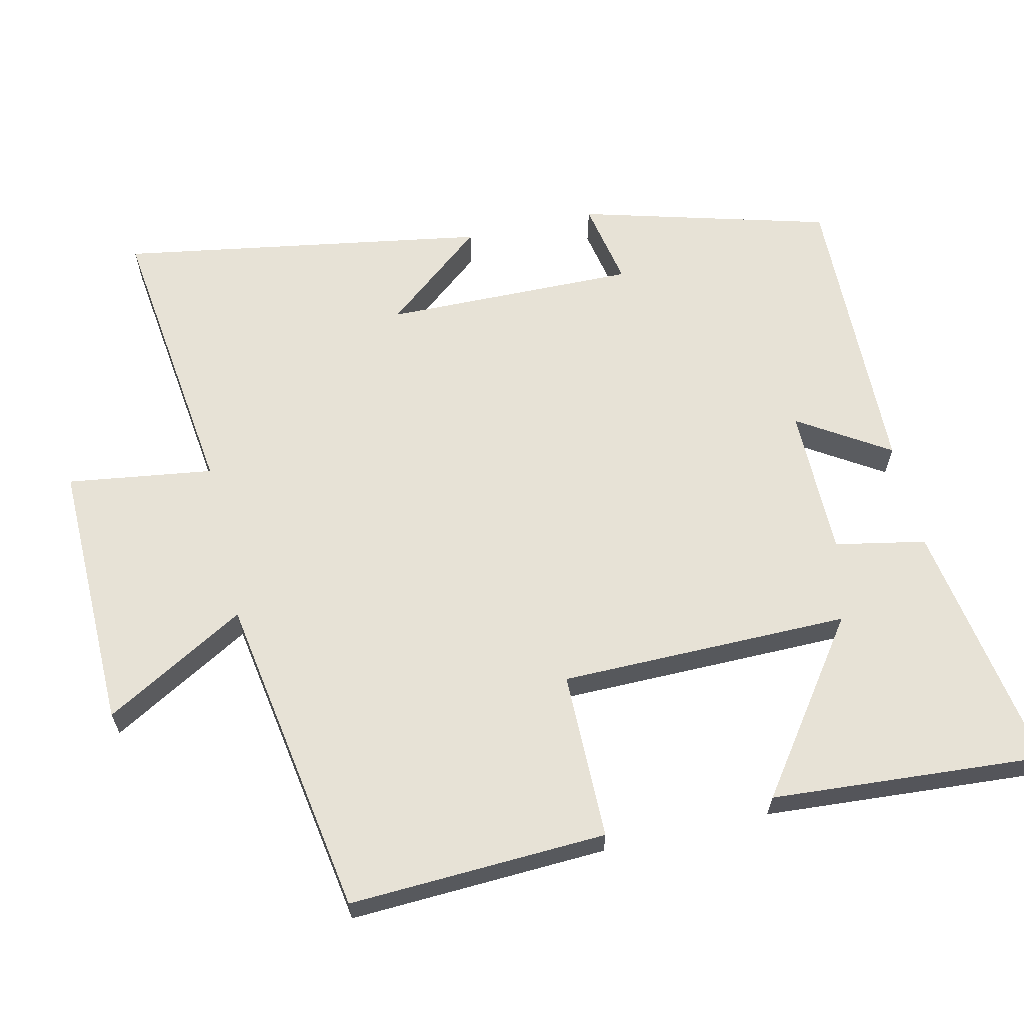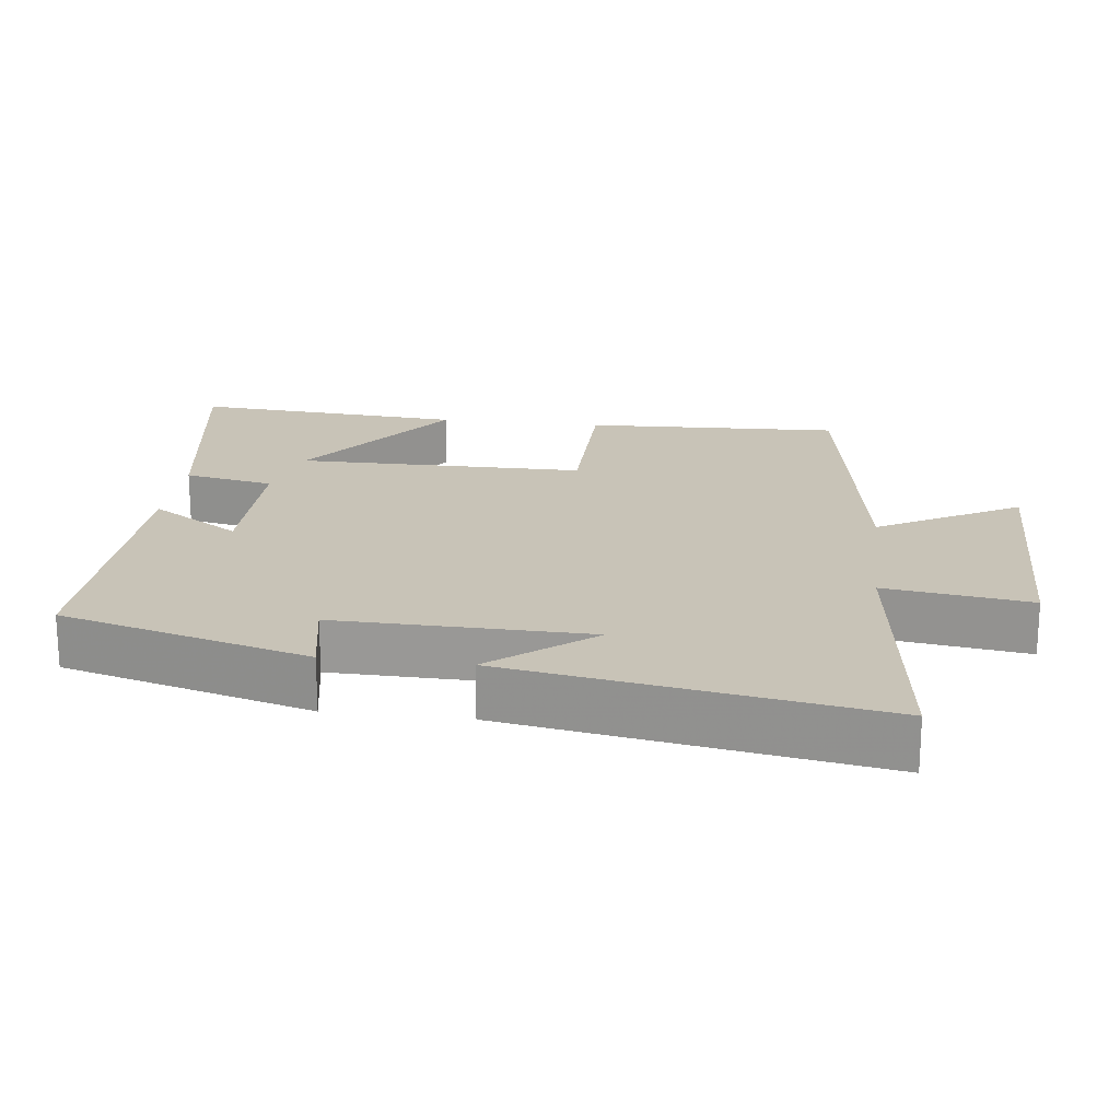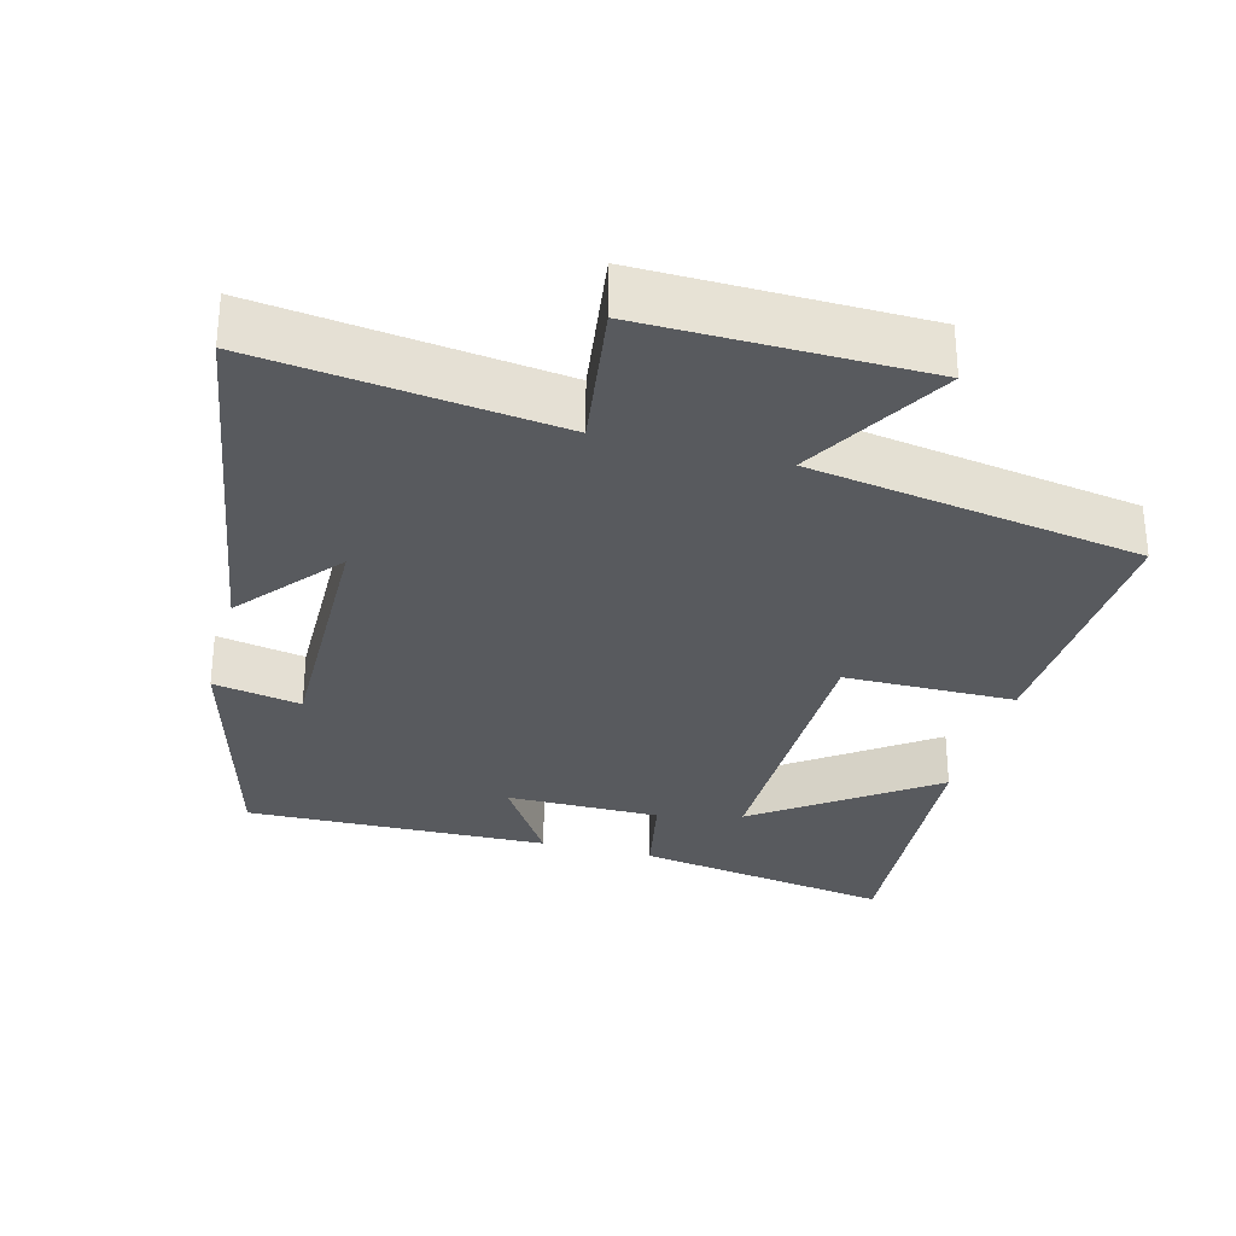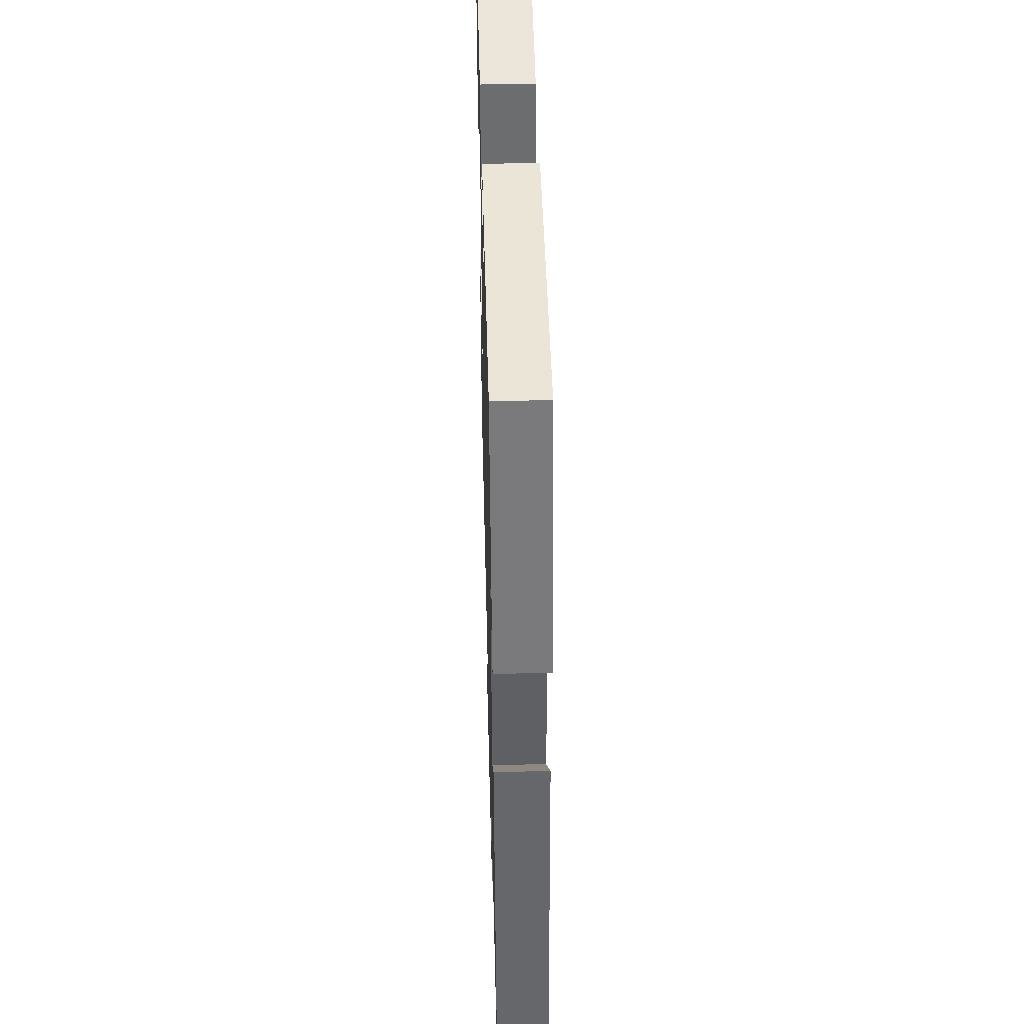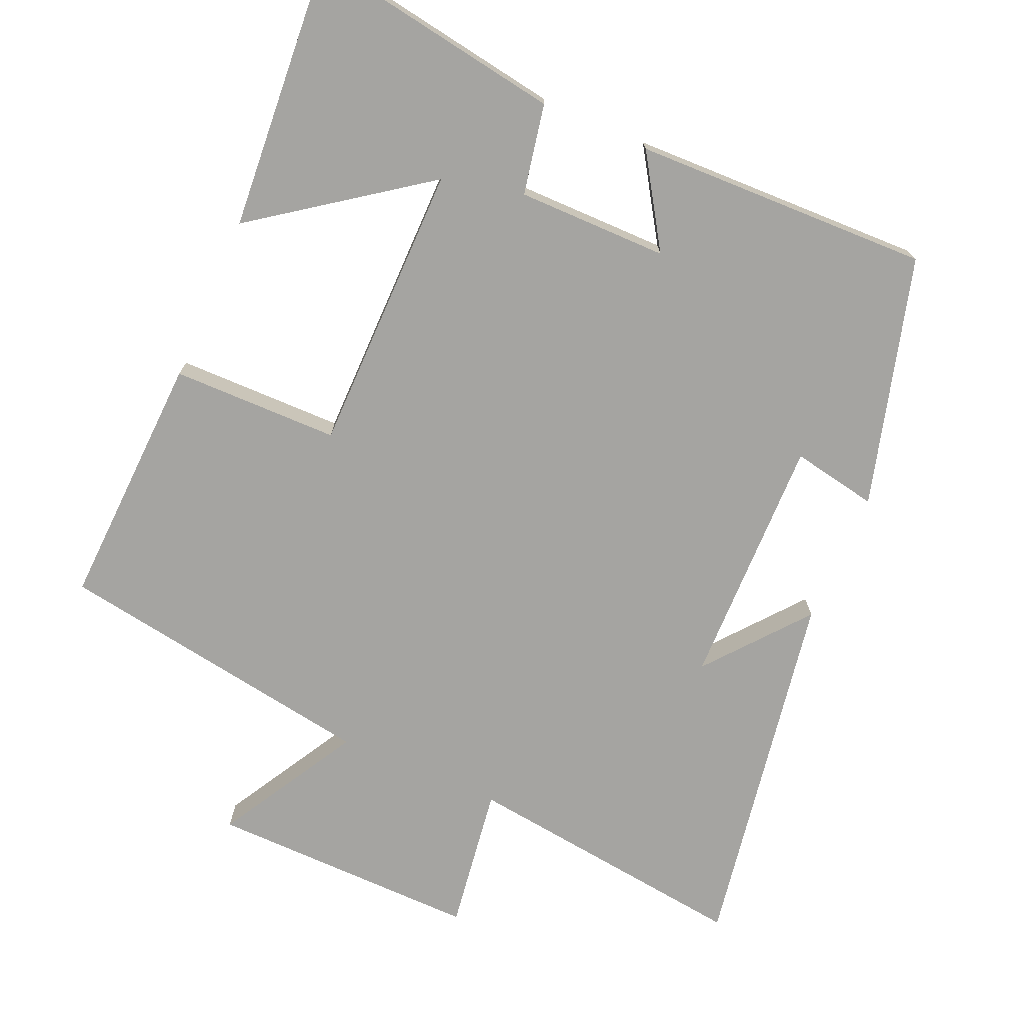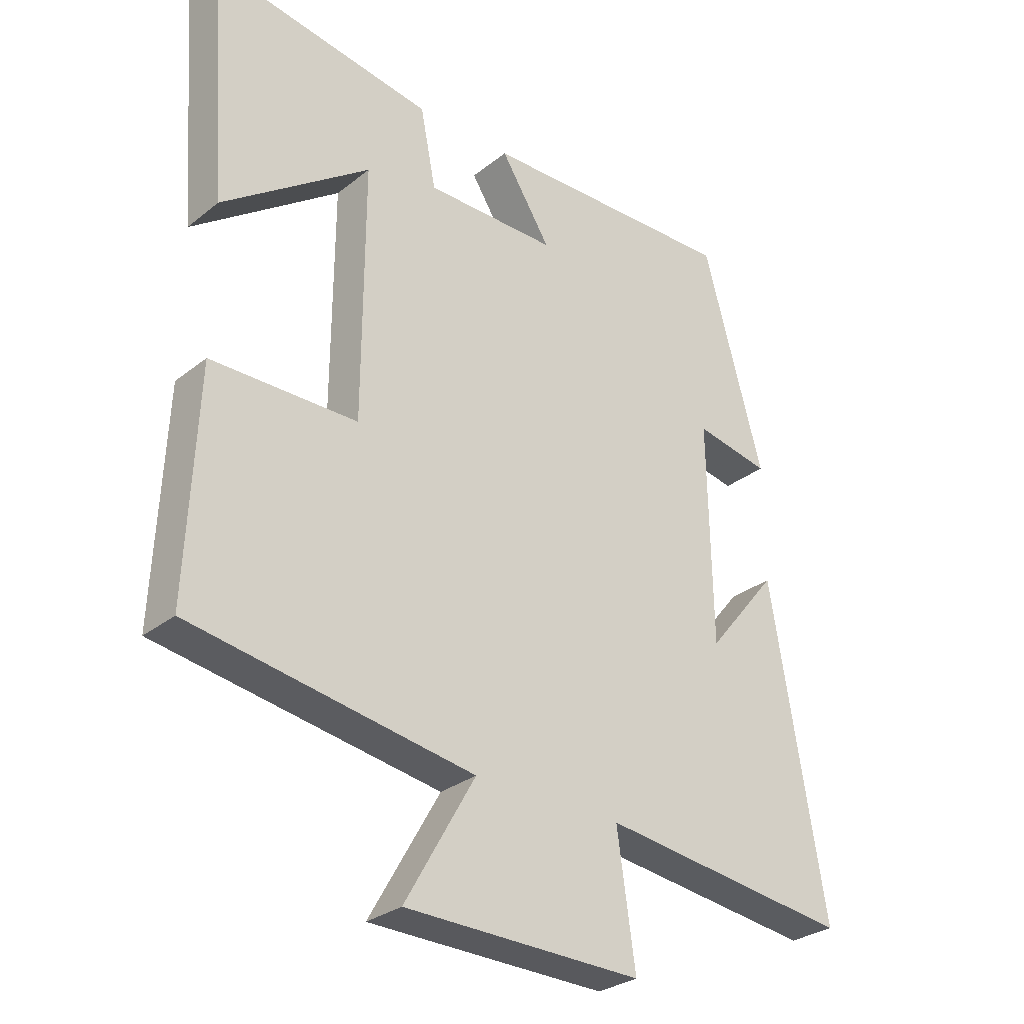
<metadata>
{"format":"obj","ext":"obj","renderer":"f3d","projection":"perspective","resolution":1024,"background":"white","views":[{"elev":63.2,"azim":-103.0,"up":"+Y"},{"elev":19.8,"azim":97.1,"up":"+Y"},{"elev":-30.7,"azim":165.0,"up":"+Y"},{"elev":47.4,"azim":88.5,"up":"+Z"},{"elev":-73.2,"azim":-23.5,"up":"+Y"},{"elev":-29.3,"azim":-40.8,"up":"+Z"}]}
</metadata>
<code>
v -0.516 0.07 -0.426
v -0.5 0.07 -0.064
v -0.264 0.07 -0.062
v -0.262 0.07 0.346
v -0.5 0.07 0.174
v -0.528 0.07 0.558
v -0.171 0.07 0.5
v -0.146 0.07 0.373
v 0.066 0.07 0.373
v -0.015 0.07 0.5
v 0.403 0.07 0.511
v 0.5 0.07 0.16
v 0.379 0.07 0.183
v 0.385 0.07 -0.173
v 0.5 0.07 -0.032
v 0.587 0.07 -0.551
v 0.18 0.07 -0.5
v 0.209 0.07 -0.705
v -0.173 0.07 -0.699
v -0.06 0.07 -0.5
v -0.516 0 -0.426
v -0.5 0 -0.064
v -0.264 0 -0.062
v -0.262 0 0.346
v -0.5 0 0.174
v -0.528 0 0.558
v -0.171 0 0.5
v -0.146 0 0.373
v 0.066 0 0.373
v -0.015 0 0.5
v 0.403 0 0.511
v 0.5 0 0.16
v 0.379 0 0.183
v 0.385 0 -0.173
v 0.5 0 -0.032
v 0.587 0 -0.551
v 0.18 0 -0.5
v 0.209 0 -0.705
v -0.173 0 -0.699
v -0.06 0 -0.5
f 17 18 19 20
f 17 20 1 2
f 14 15 16 17
f 13 14 17
f 10 11 12 13
f 9 10 13
f 8 9 13 17
f 6 7 8
f 4 5 6
f 4 6 8
f 3 4 8 17
f 2 3 17
f 40 39 38 37
f 22 21 40 37
f 37 36 35 34
f 37 34 33
f 33 32 31 30
f 33 30 29
f 37 33 29 28
f 28 27 26
f 26 25 24
f 28 26 24
f 37 28 24 23
f 37 23 22
f 1 21 22 2
f 2 22 23 3
f 3 23 24 4
f 4 24 25 5
f 5 25 26 6
f 6 26 27 7
f 7 27 28 8
f 8 28 29 9
f 9 29 30 10
f 10 30 31 11
f 11 31 32 12
f 12 32 33 13
f 13 33 34 14
f 14 34 35 15
f 15 35 36 16
f 16 36 37 17
f 17 37 38 18
f 18 38 39 19
f 19 39 40 20
f 20 40 21 1

</code>
